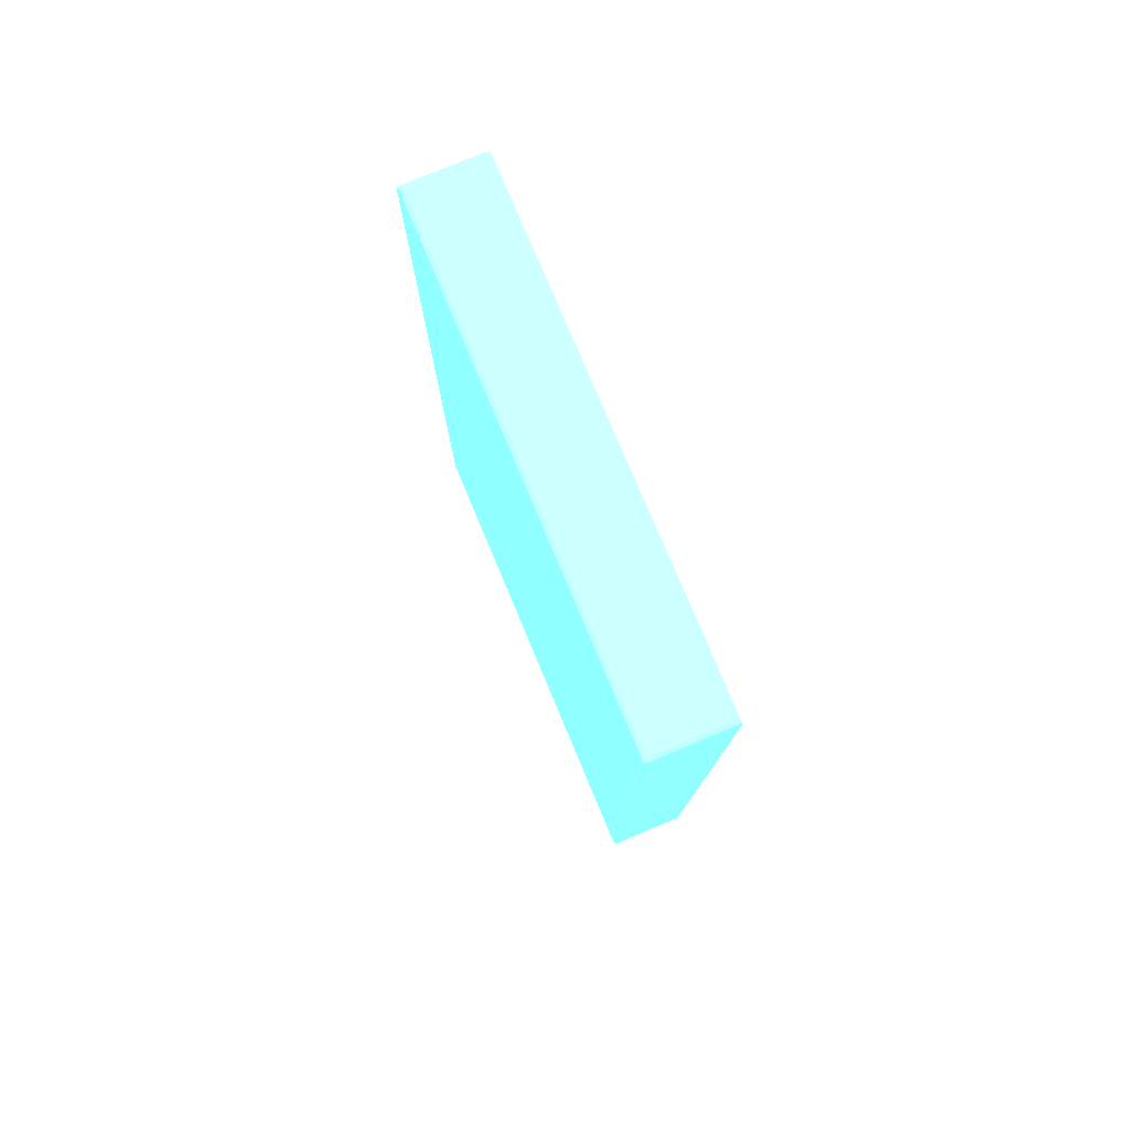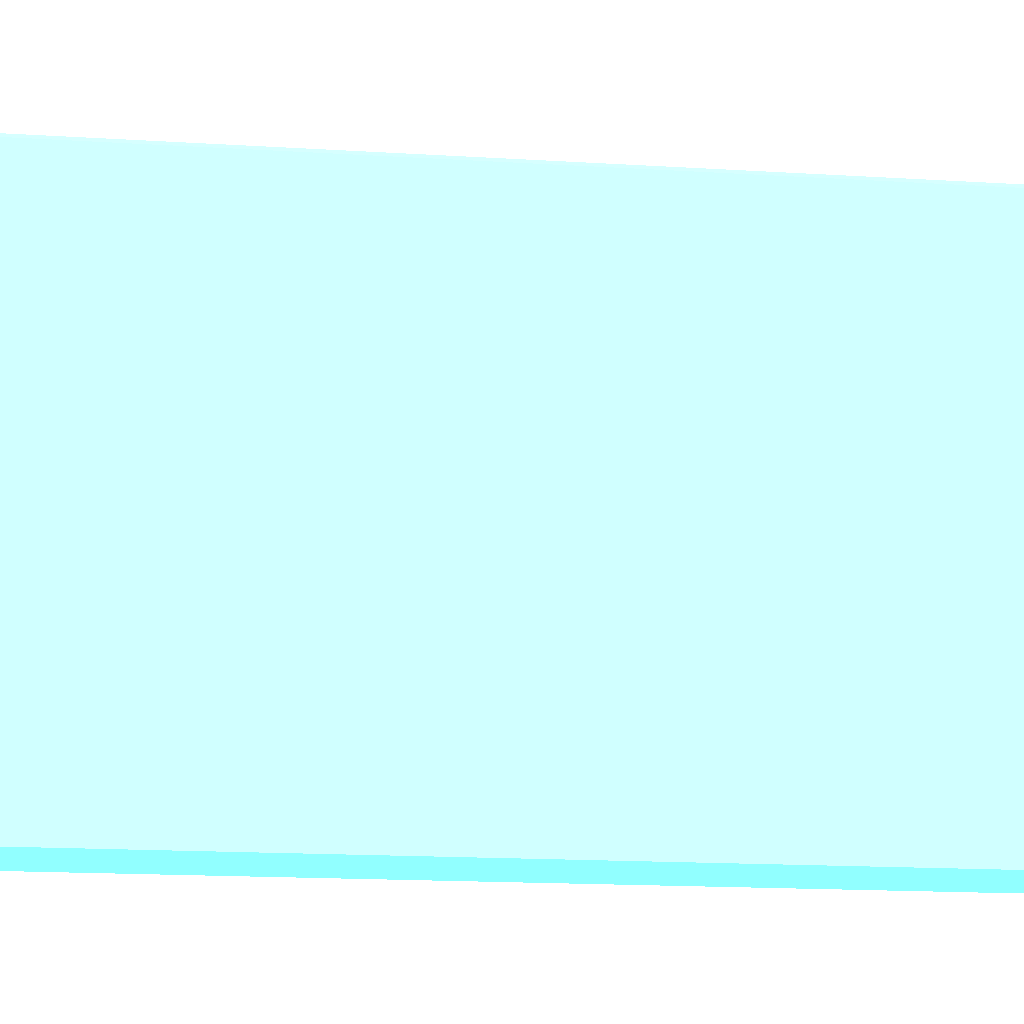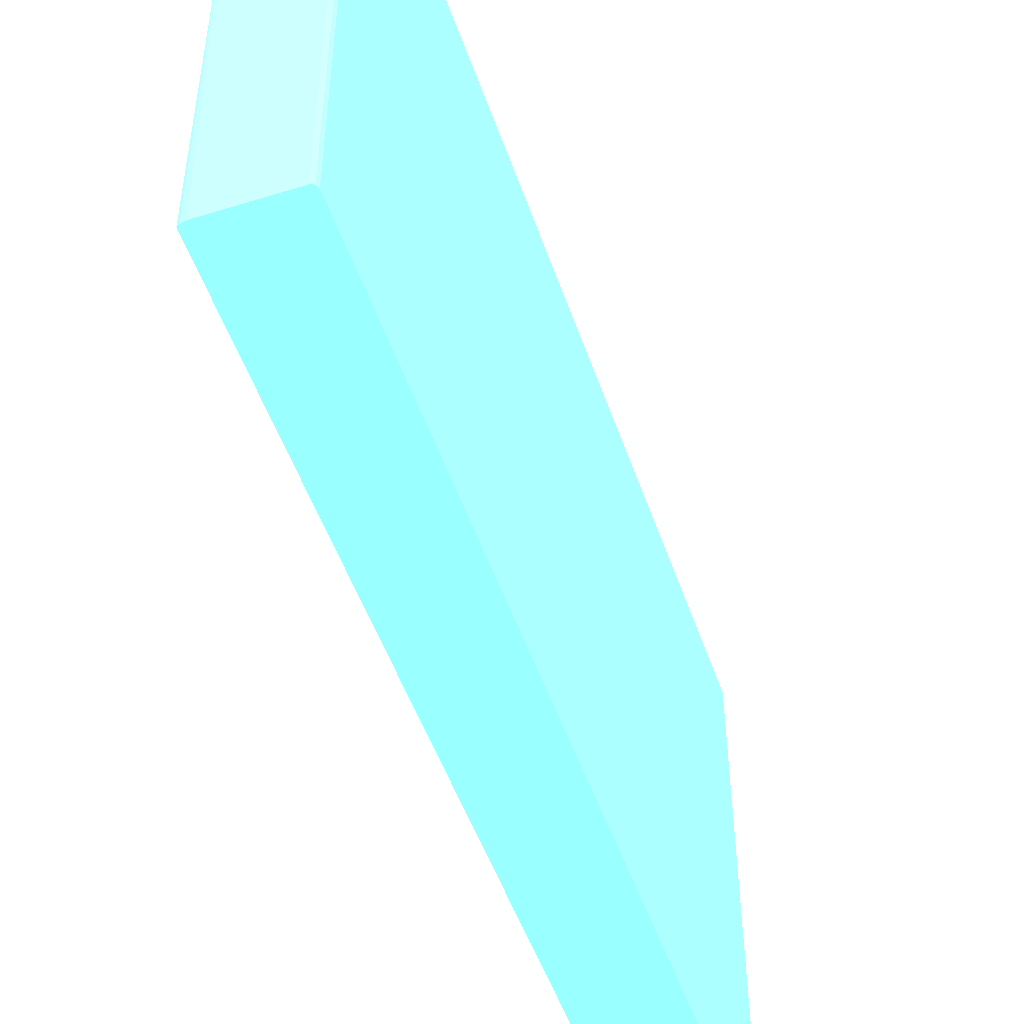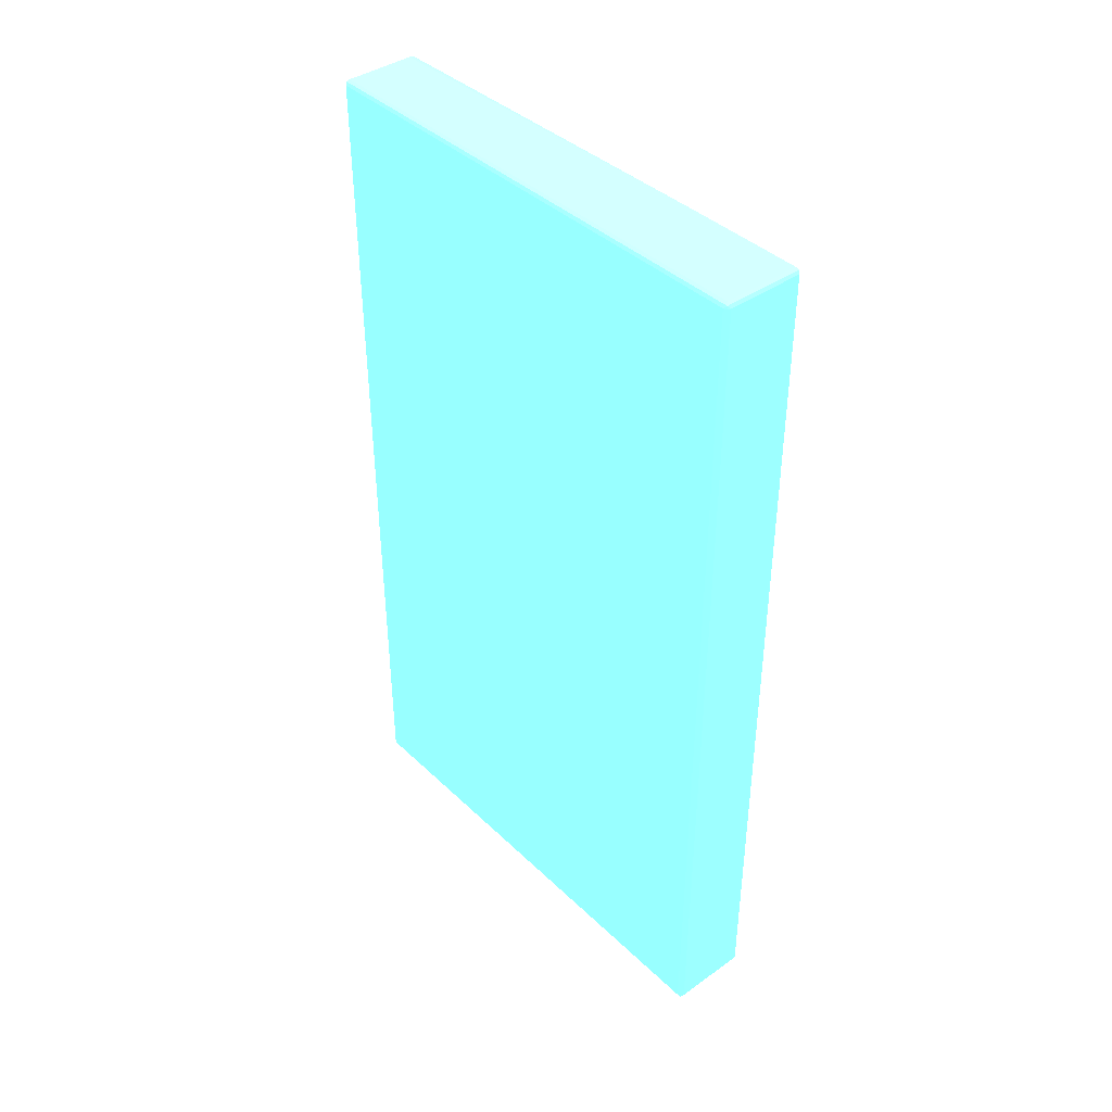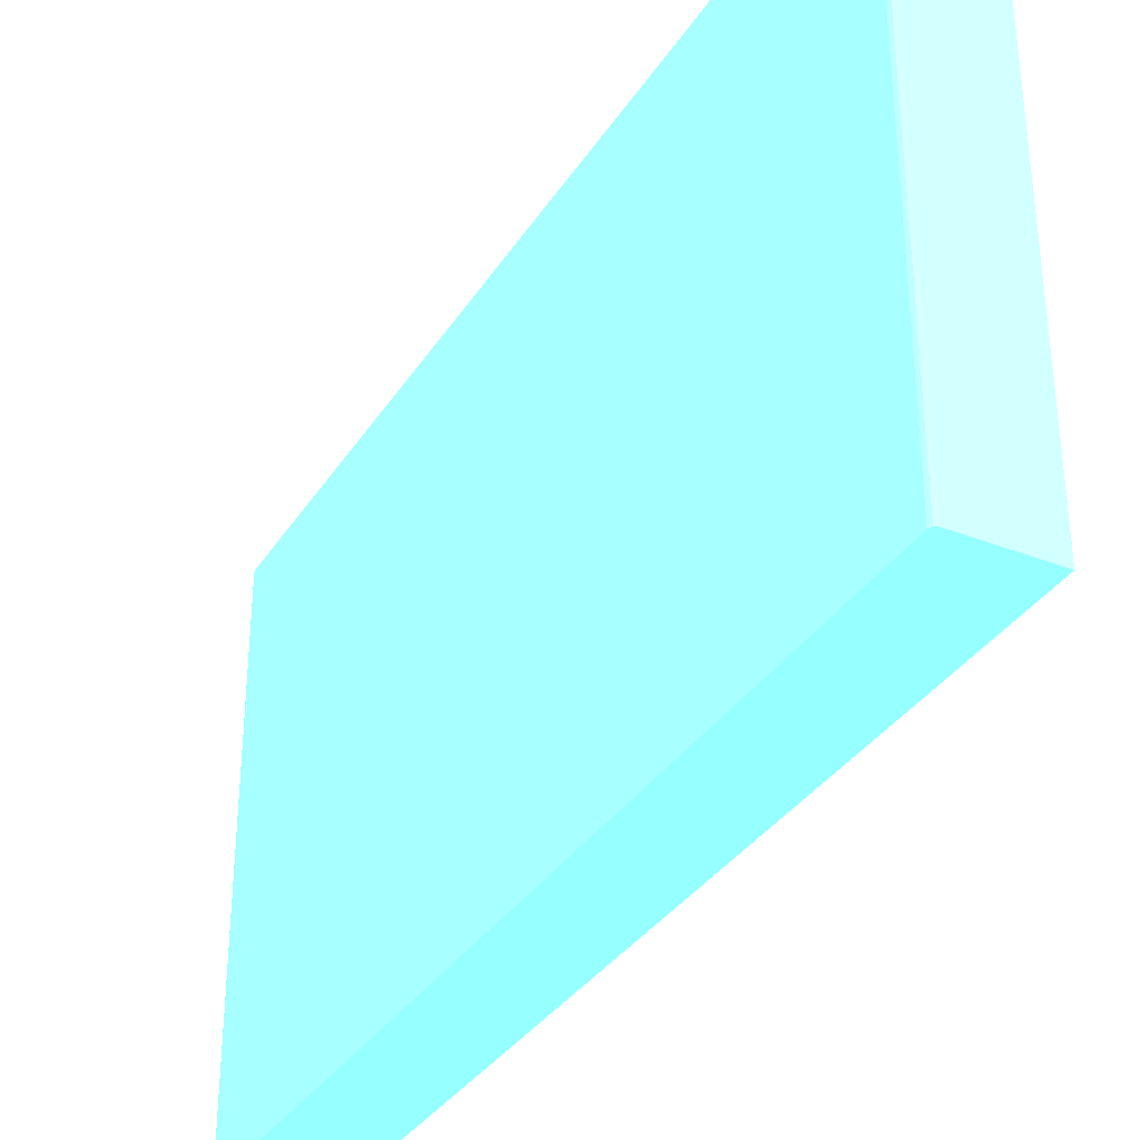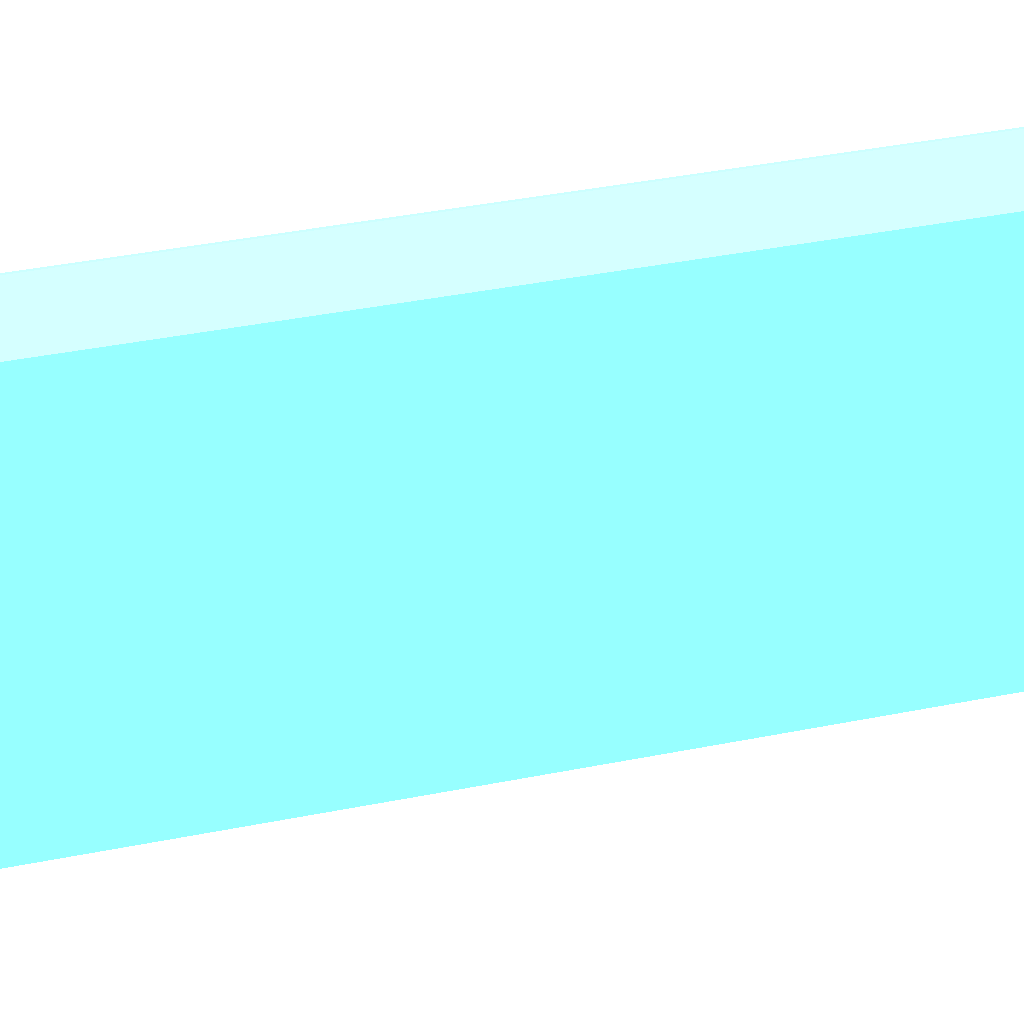
<metadata>
{"format":"obj","ext":"obj","renderer":"f3d","projection":"perspective","resolution":1024,"background":"white","views":[{"elev":78.1,"azim":-22.7,"up":"+Y"},{"elev":-18.3,"azim":-96.6,"up":"+Z"},{"elev":-50.8,"azim":-161.2,"up":"+Z"},{"elev":40.4,"azim":-40.9,"up":"+Y"},{"elev":-34.2,"azim":-28.0,"up":"+Z"},{"elev":47.4,"azim":77.8,"up":"+Z"}]}
</metadata>
<code>
v -0.03276 0.03979 0.04022 0.4353 0.8902 0.9608
v -0.03276 0.04011 0.04011 0.4353 0.8902 0.9608
v -0.0398 0.03979 0.04022 0.4353 0.8902 0.9608
v -0.03276 -0.03979 0.04022 0.4353 0.8902 0.9608
v -0.0398 0.04011 0.04011 0.4353 0.8902 0.9608
v -0.03276 0.04022 0.0398 0.4353 0.8902 0.9608
v -0.04007 0.04007 0.04007 0.4353 0.8902 0.9608
v -0.04011 0.03979 0.04011 0.4353 0.8902 0.9608
v -0.0398 -0.03979 0.04022 0.4353 0.8902 0.9608
v -0.03276 -0.04011 0.04011 0.4353 0.8902 0.9608
v -0.0398 0.04022 0.0398 0.4353 0.8902 0.9608
v -0.03276 0.04022 0.0294 0.4353 0.8902 0.9608
v -0.04011 0.04011 0.0398 0.4353 0.8902 0.9608
v -0.04022 0.03979 0.0398 0.4353 0.8902 0.9608
v -0.04011 -0.03979 0.04011 0.4353 0.8902 0.9608
v -0.04007 -0.04007 0.04007 0.4353 0.8902 0.9608
v -0.0398 -0.04011 0.04011 0.4353 0.8902 0.9608
v -0.03276 -0.04022 0.0398 0.4353 0.8902 0.9608
v -0.0398 0.04022 -0.005679 0.4353 0.8902 0.9608
v -0.03279 0.04002 -0.005679 0.4353 0.8902 0.9608
v -0.033 0.04013 -0.005679 0.4353 0.8902 0.9608
v -0.0334 0.04022 -0.005679 0.4353 0.8902 0.9608
v -0.03276 0.04016 0.029 0.4353 0.8902 0.9608
v -0.03278 0.03979 -0.005679 0.4353 0.8902 0.9608
v -0.04011 0.04011 -0.005679 0.4353 0.8902 0.9608
v -0.04022 0.03979 -0.005679 0.4353 0.8902 0.9608
v -0.04022 -0.03979 0.0398 0.4353 0.8902 0.9608
v -0.04011 -0.04011 0.0398 0.4353 0.8902 0.9608
v -0.0398 -0.04022 0.0398 0.4353 0.8902 0.9608
v -0.03276 -0.04022 -0.005679 0.4353 0.8902 0.9608
v -0.03276 0.04002 0.02827 0.4353 0.8902 0.9608
v -0.03276 0.01576 -0.005679 0.4353 0.8902 0.9608
v -0.04022 -0.03979 -0.005679 0.4353 0.8902 0.9608
v -0.04011 -0.04011 -0.005679 0.4353 0.8902 0.9608
v -0.0398 -0.04022 -0.005679 0.4353 0.8902 0.9608
f 1 2 5
f 1 5 3
f 1 3 9
f 1 9 4
f 1 4 10
f 1 10 18
f 1 18 30
f 1 30 32
f 1 32 31
f 1 31 23
f 1 23 12
f 1 12 6
f 1 6 2
f 2 6 11
f 2 11 5
f 3 5 7
f 3 7 8
f 3 8 15
f 3 15 9
f 4 9 17
f 4 17 10
f 5 11 7
f 6 12 22
f 6 22 19
f 6 19 11
f 7 11 13
f 7 13 14
f 7 14 8
f 8 14 27
f 8 27 15
f 9 15 16
f 9 16 17
f 10 17 29
f 10 29 18
f 11 19 25
f 11 25 13
f 12 20 21
f 12 21 22
f 12 23 24
f 12 24 20
f 13 25 26
f 13 26 14
f 14 26 33
f 14 33 27
f 15 27 16
f 16 28 29
f 16 29 17
f 16 27 28
f 18 29 35
f 18 35 30
f 19 22 21
f 19 21 20
f 19 20 24
f 19 24 32
f 19 32 30
f 19 30 35
f 19 35 34
f 19 34 33
f 19 33 26
f 19 26 25
f 23 31 24
f 24 31 32
f 27 33 34
f 27 34 28
f 28 34 35
f 28 35 29

</code>
